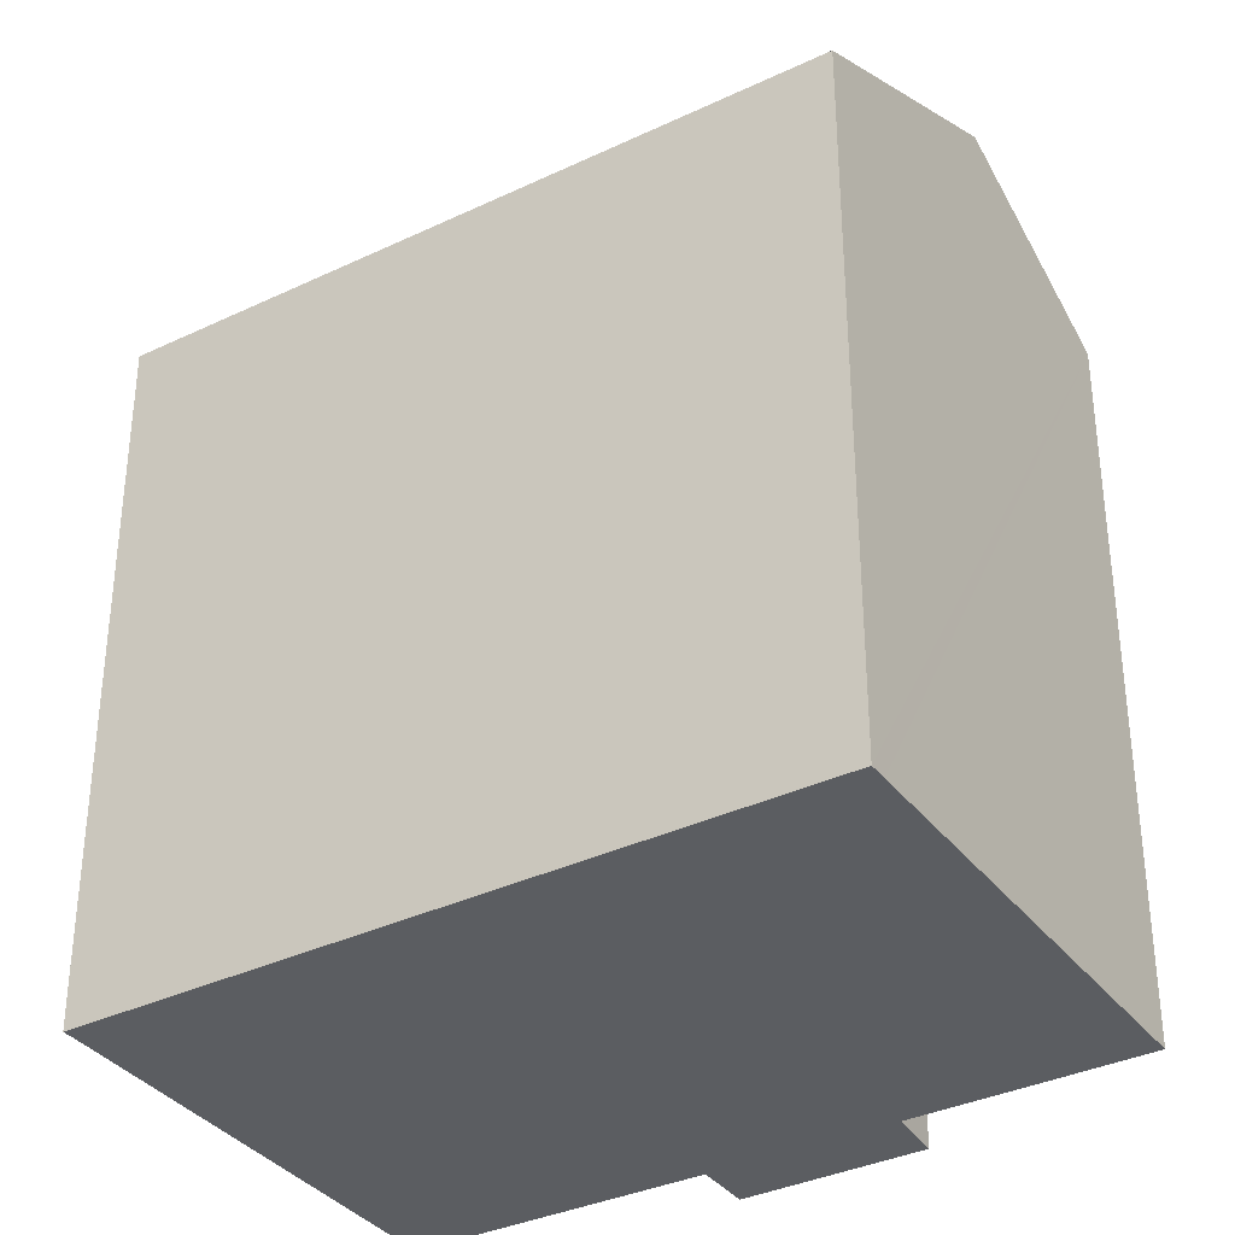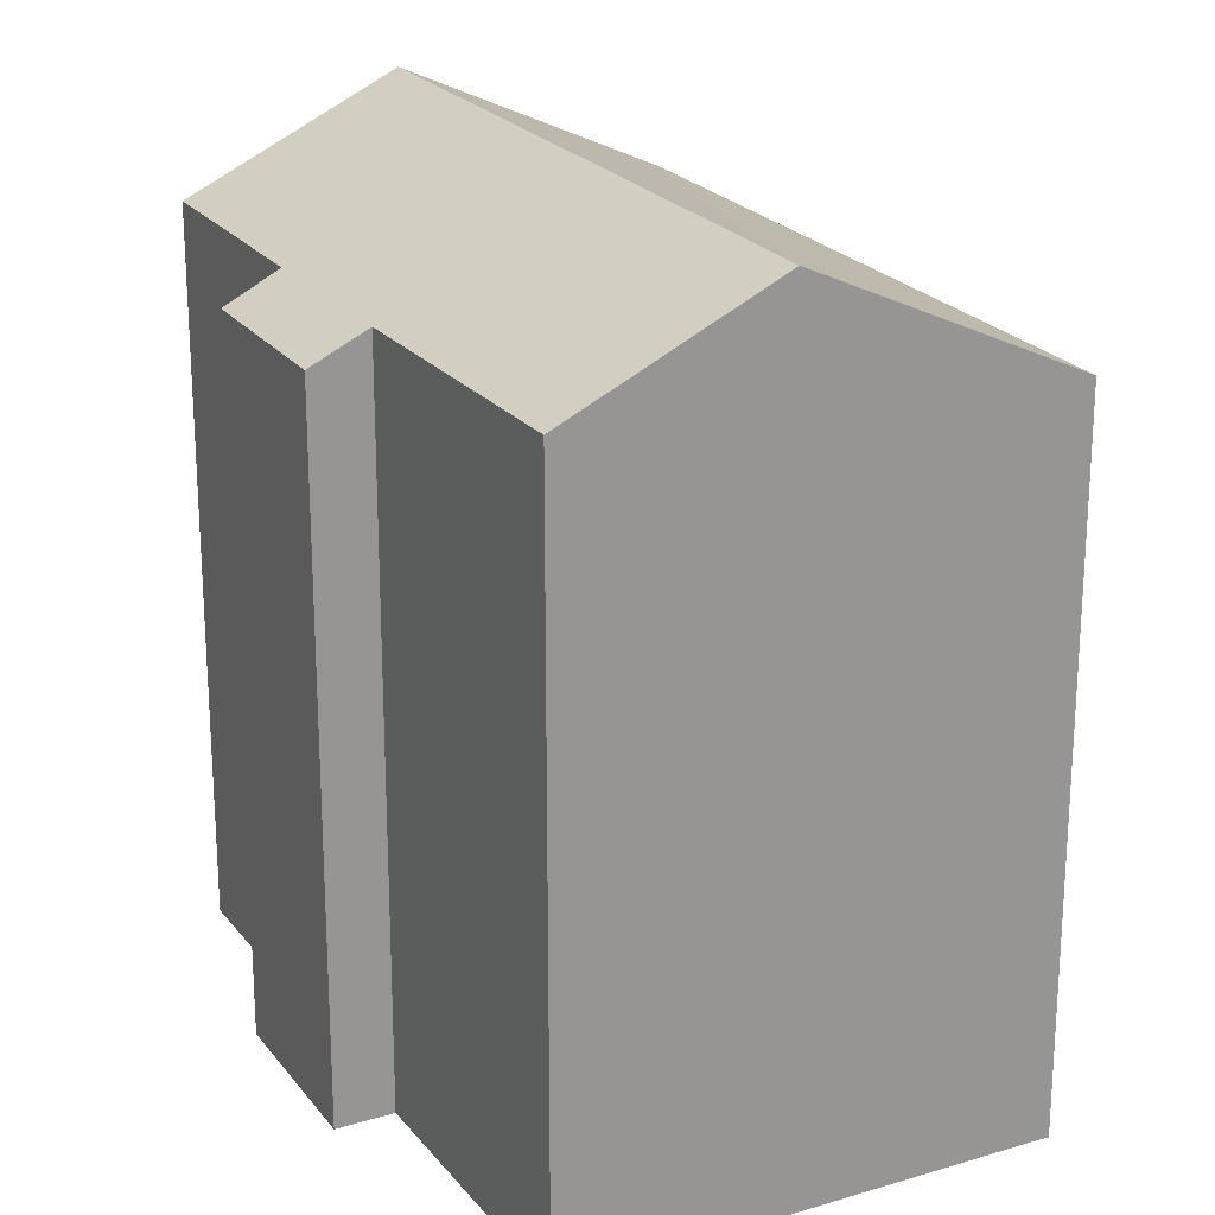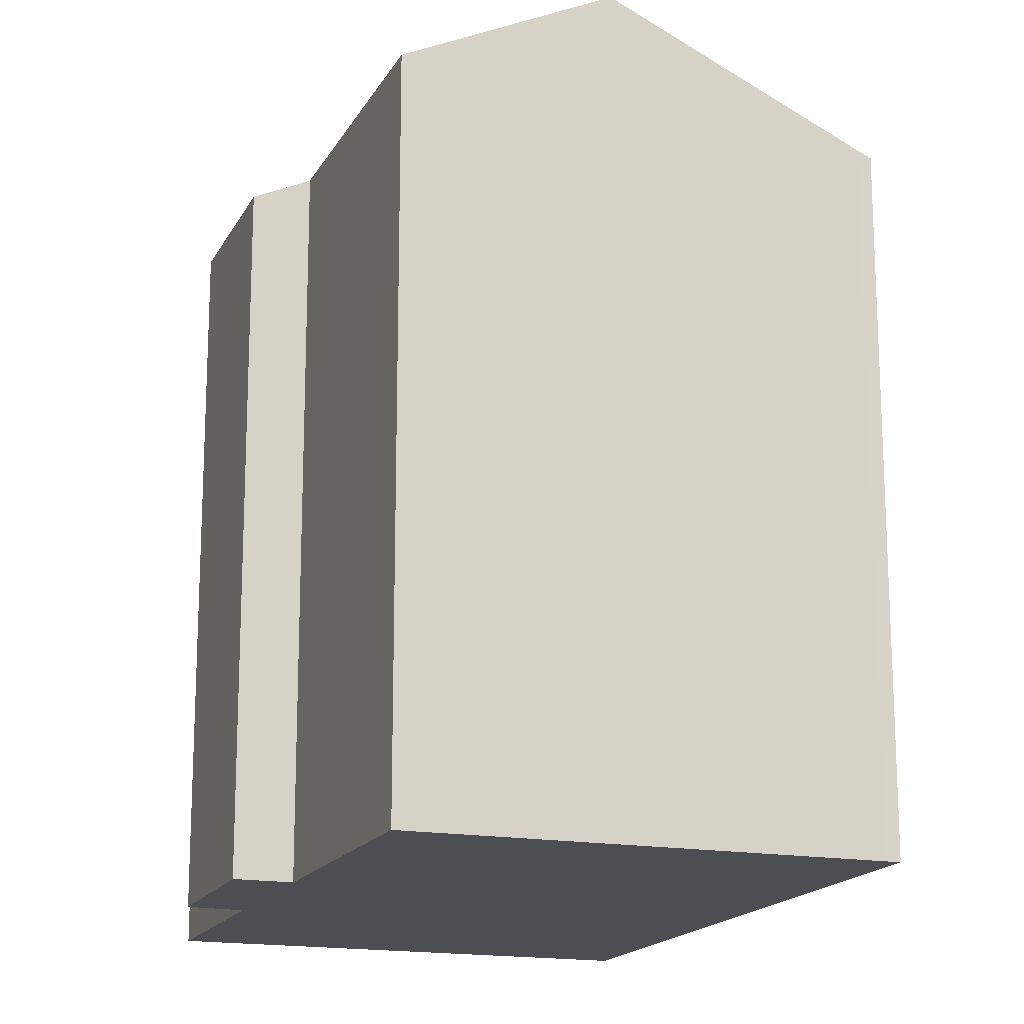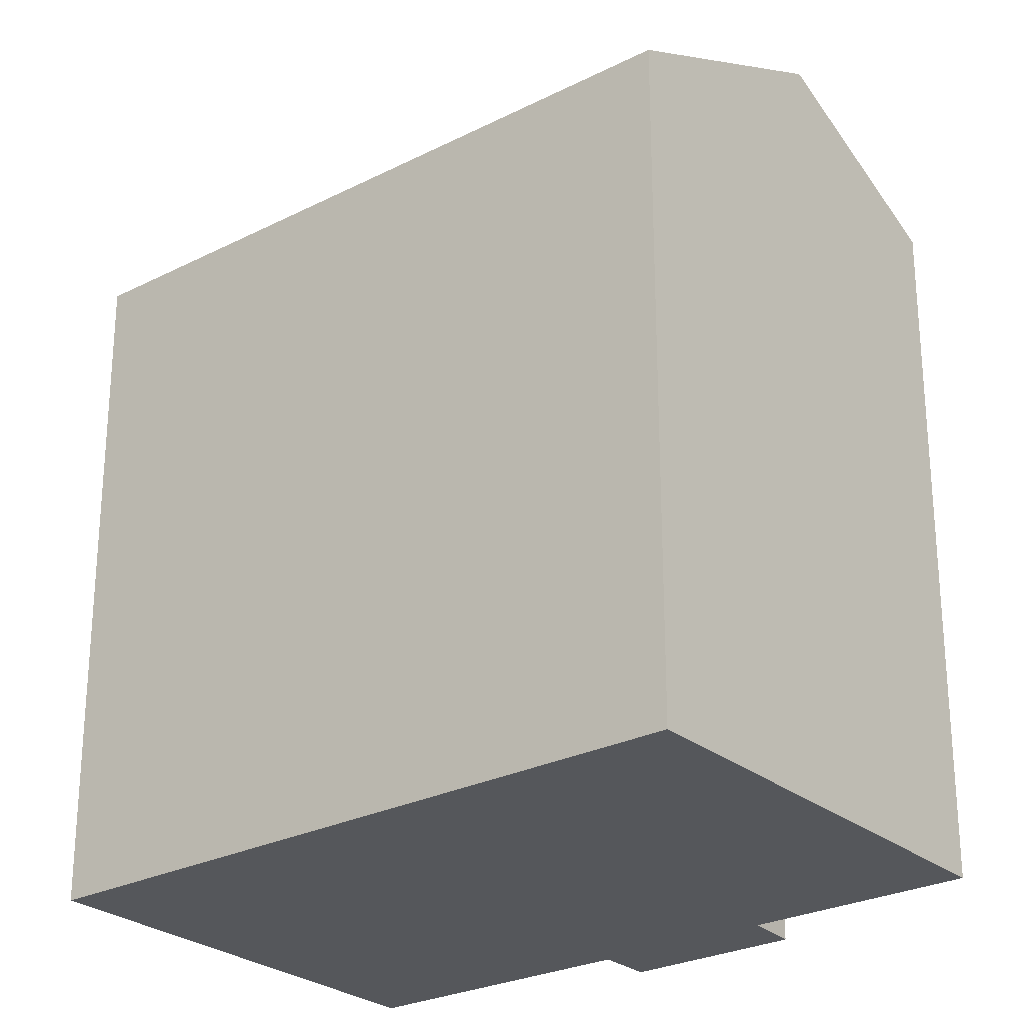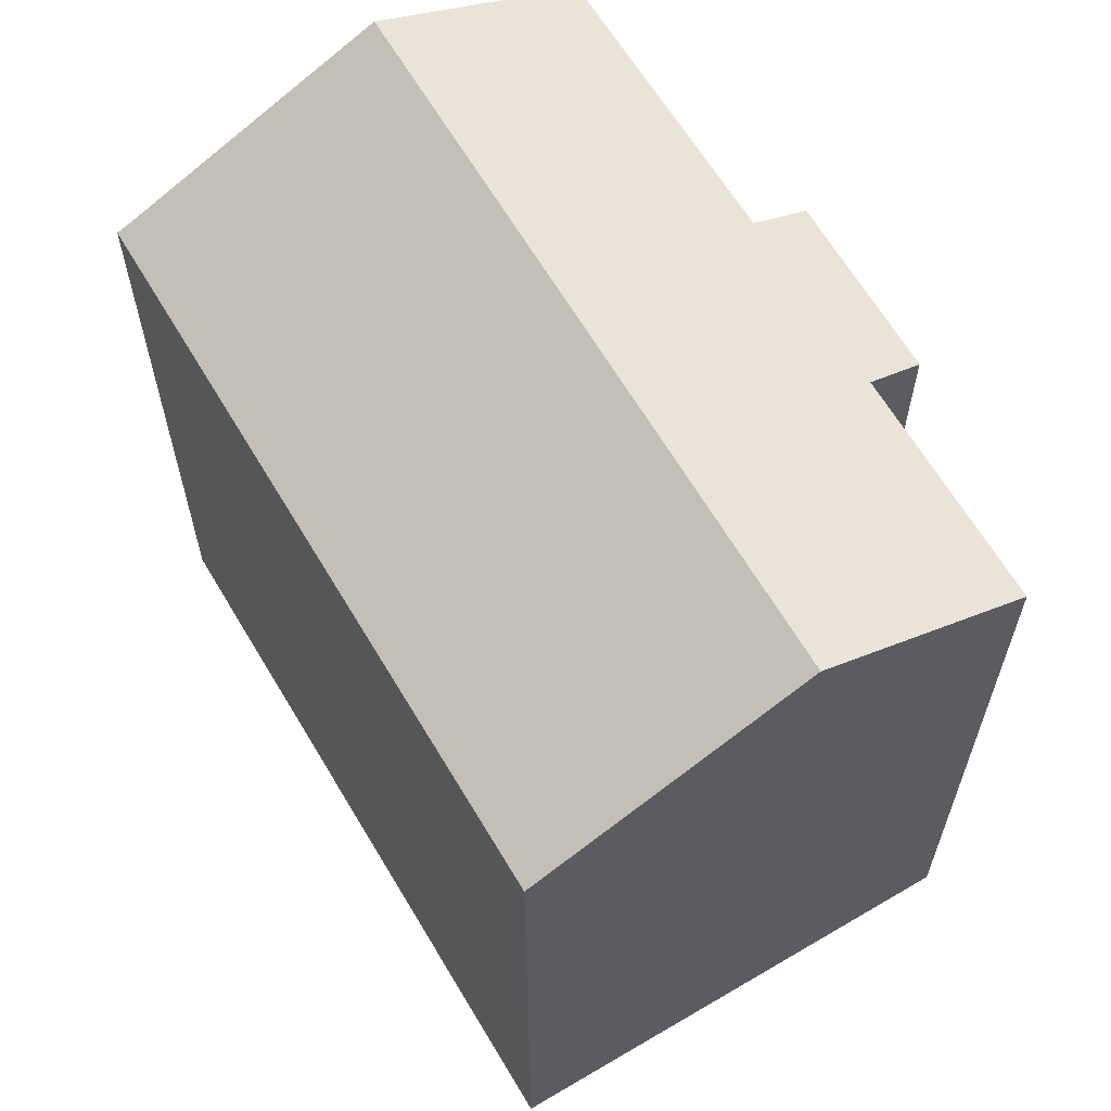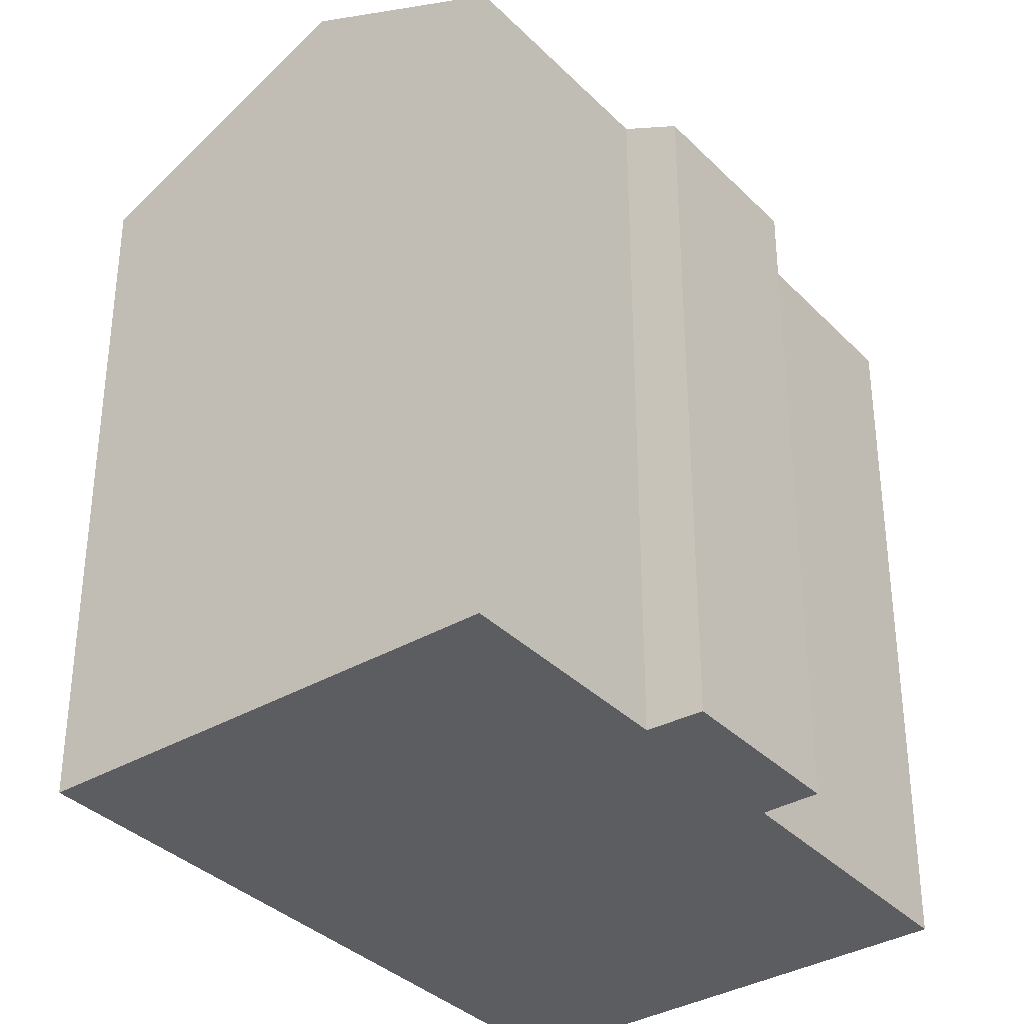
<metadata>
{"format":"obj","ext":"obj","renderer":"f3d","projection":"perspective","resolution":1024,"background":"white","views":[{"elev":-35.6,"azim":154.8,"up":"+Y"},{"elev":22.6,"azim":5.2,"up":"+Y"},{"elev":-17.0,"azim":12.8,"up":"+Y"},{"elev":-26.6,"azim":161.2,"up":"+Y"},{"elev":64.8,"azim":-178.1,"up":"+Y"},{"elev":-35.4,"azim":-109.6,"up":"+Y"}]}
</metadata>
<code>
v  15.65 22.52 13.51
v  10.84 19.29 -6.946
v  4.971 22.52 -3.187
v  11.28 19.05 -7.229
v  21.62 19.23 9.674
v  21.96 19.05 9.47
v  4.965 19.06 10.67
v  3.516 19.79 5.479
v  2.247 19.06 6.41
v  0 19.78 1.211e-15
v  6.317 19.8 9.801
v  5.745 19.49 10.16
v  10.81 19.86 16.61
v  2.247 -3.925e-16 6.41
v  4.965 -6.534e-16 10.67
v  10.81 -1.017e-15 16.61
v  6.317 -6.001e-16 9.801
v  3.516 -3.355e-16 5.479
v  0 0 0
v  5.745 -6.222e-16 10.16
v  21.62 -5.924e-16 9.674
v  15.65 -8.269e-16 13.51
v  21.96 -5.799e-16 9.47
v  11.28 4.426e-16 -7.229
v  10.84 4.253e-16 -6.946
v  4.971 1.951e-16 -3.187
g defaultobject
f 1 2 3
f 2 1 4
f 4 1 5
f 4 5 6
f 7 8 9
f 8 3 10
f 3 8 1
f 1 8 11
f 11 8 12
f 12 8 7
f 1 11 13
f 14 7 9
f 7 14 15
f 11 16 13
f 16 11 17
f 10 18 8
f 18 10 19
f 7 20 12
f 20 7 15
f 12 17 11
f 17 12 20
f 13 5 1
f 5 13 16
f 5 16 21
f 21 16 22
f 21 6 5
f 6 21 23
f 23 4 6
f 4 23 24
f 2 10 3
f 10 2 4
f 10 4 24
f 10 24 25
f 10 25 19
f 19 25 26
f 18 9 8
f 9 18 14
f 14 20 15
f 21 24 23
f 24 21 22
f 24 22 16
f 24 16 17
f 24 17 20
f 24 20 18
f 18 20 14
f 24 18 25
f 25 18 19
f 25 19 26

</code>
